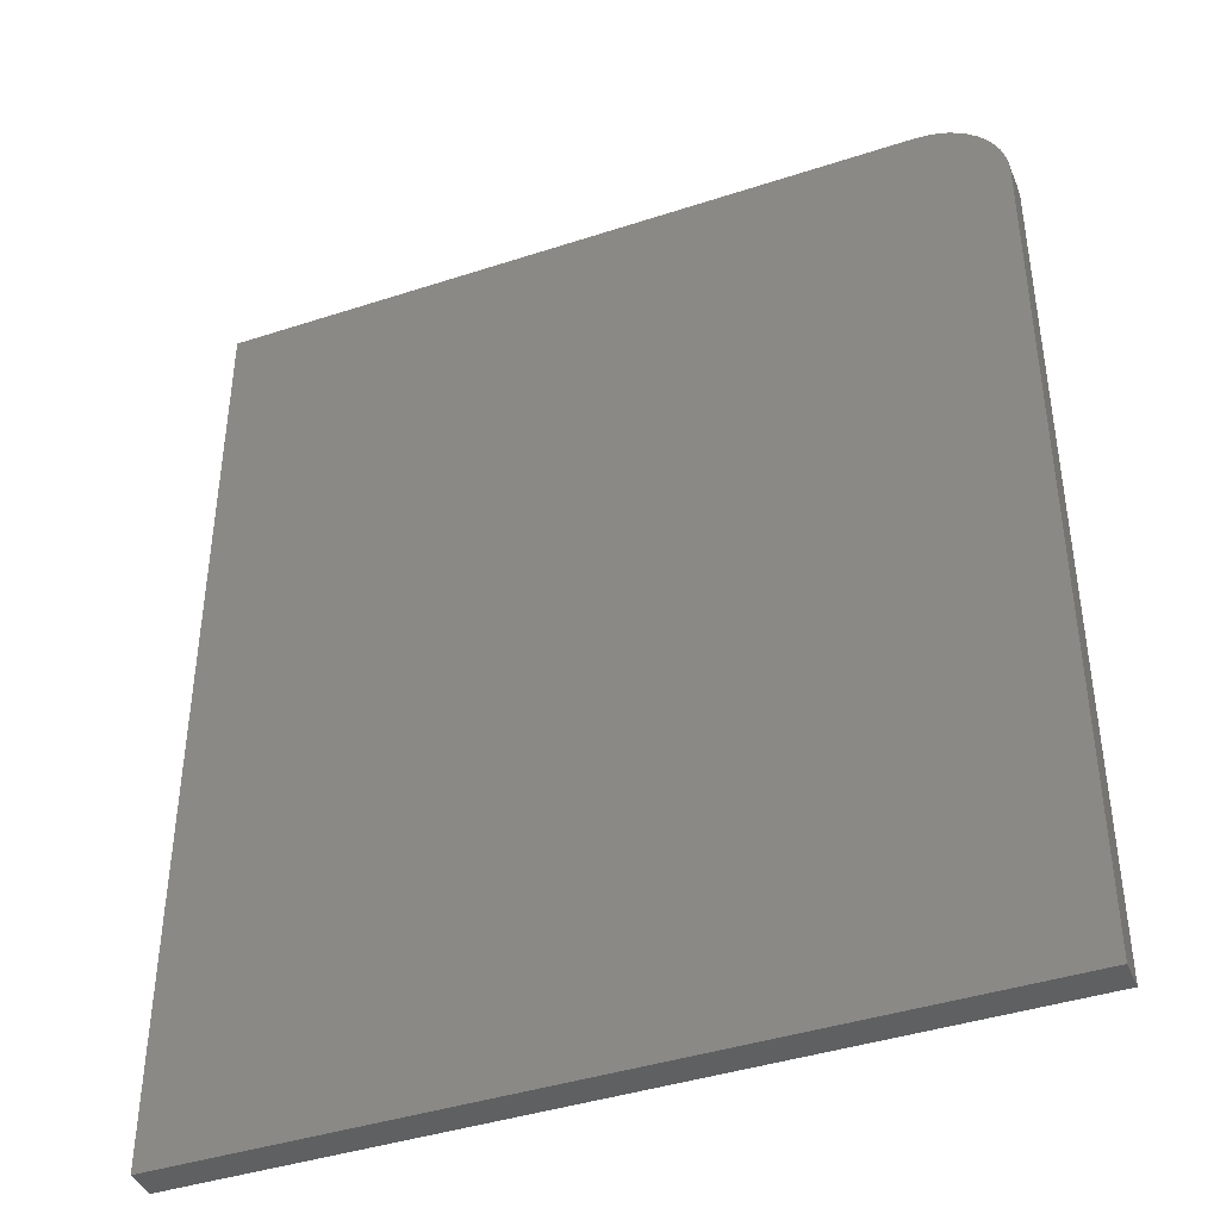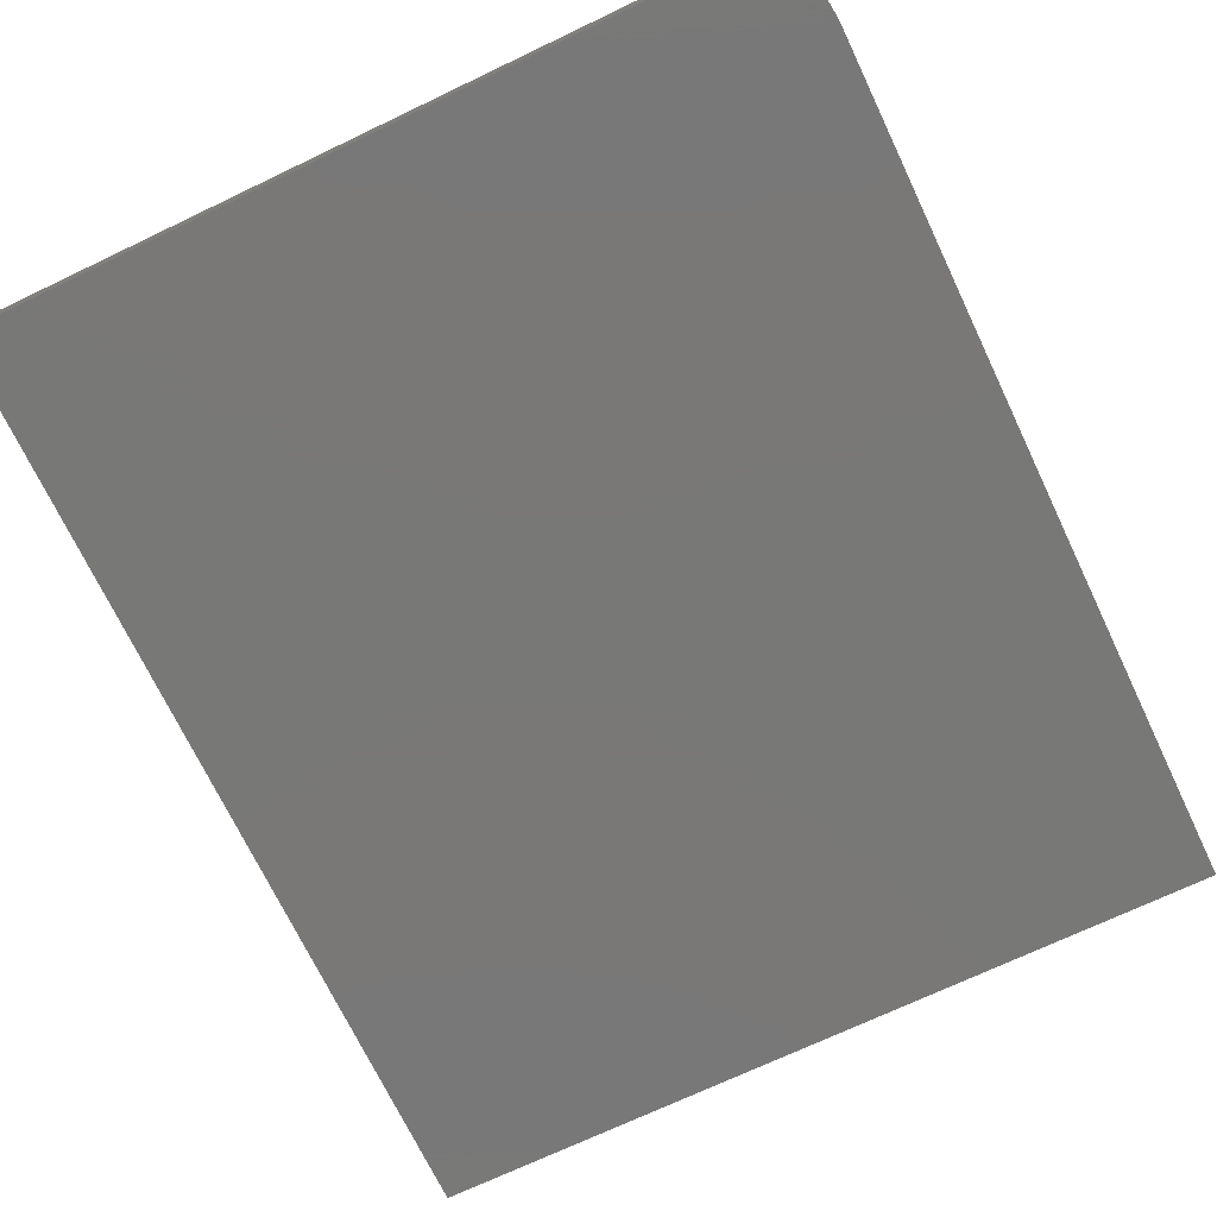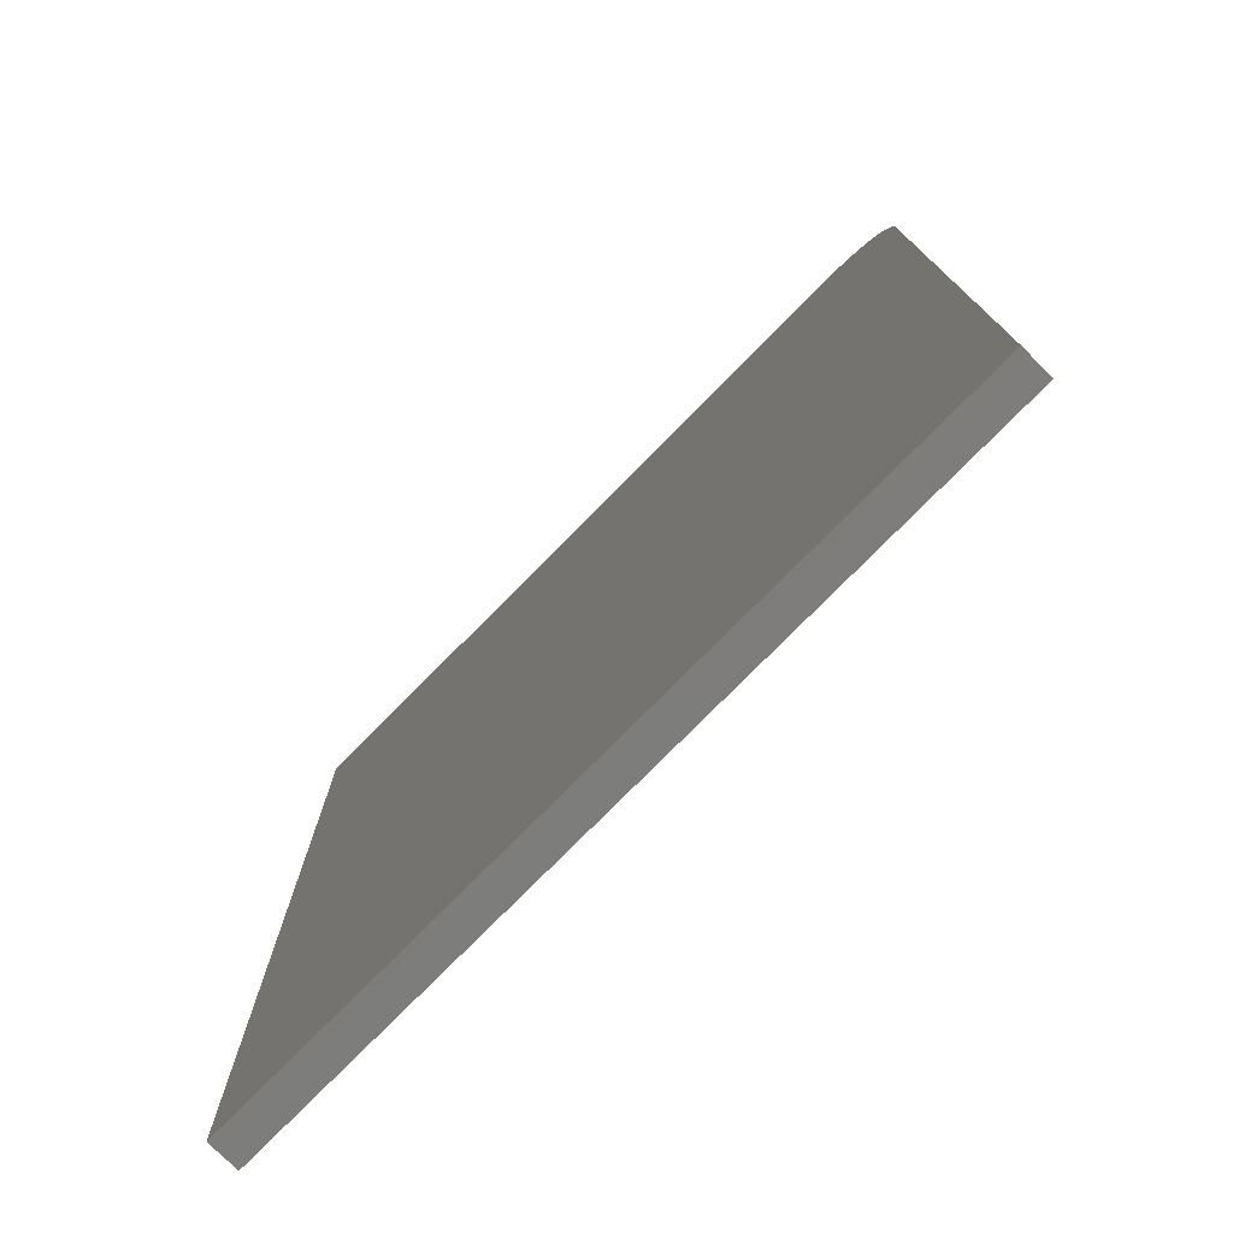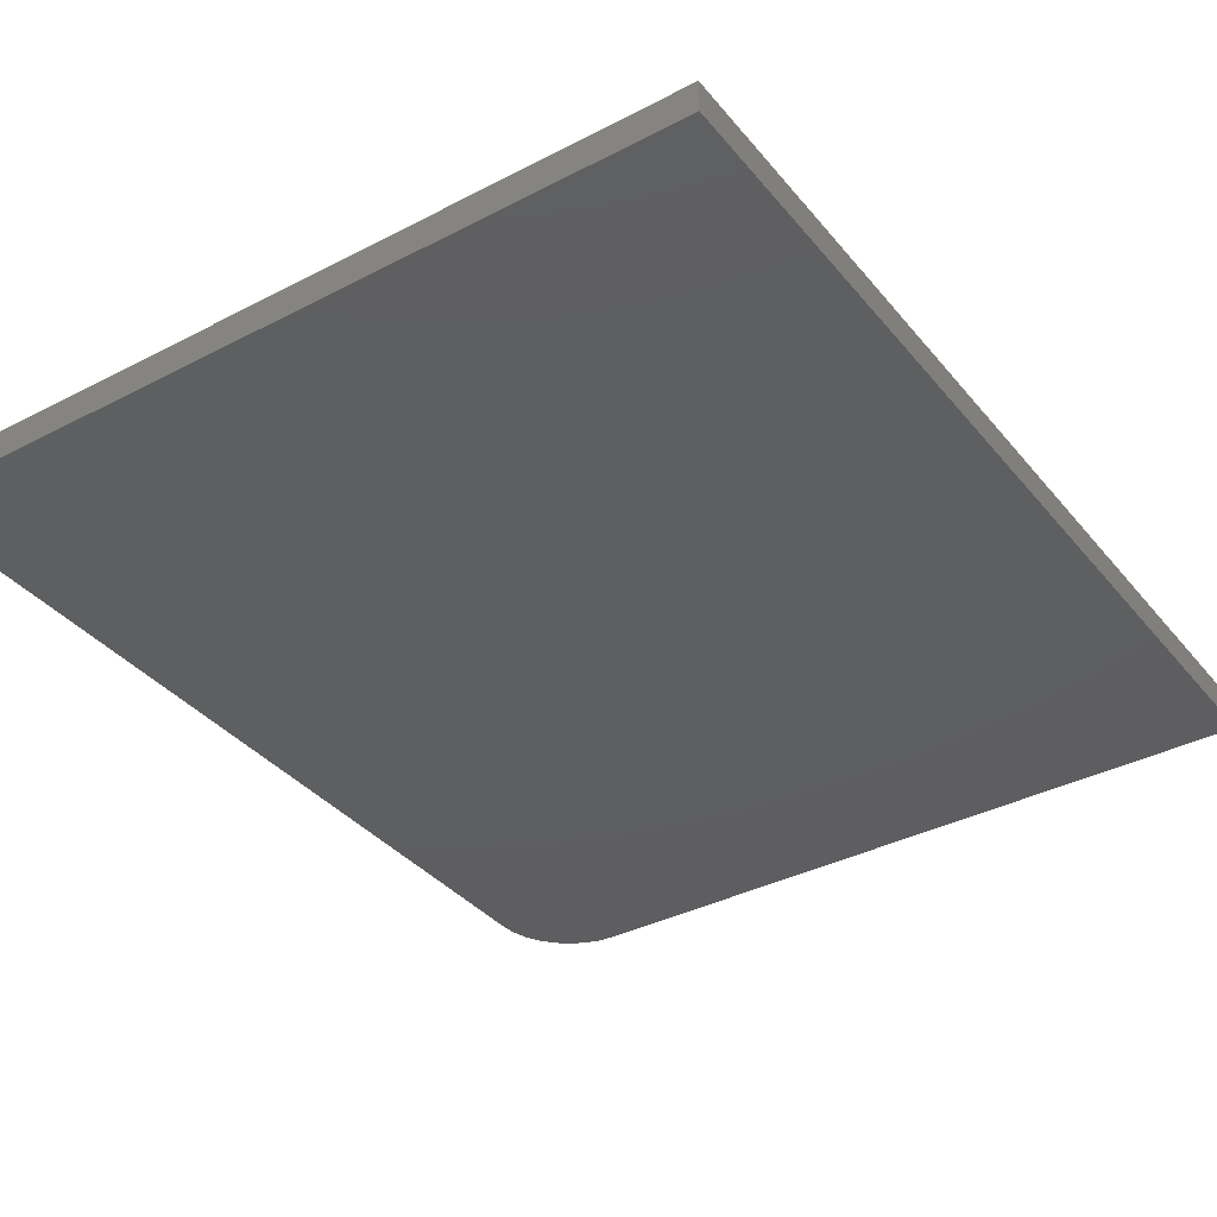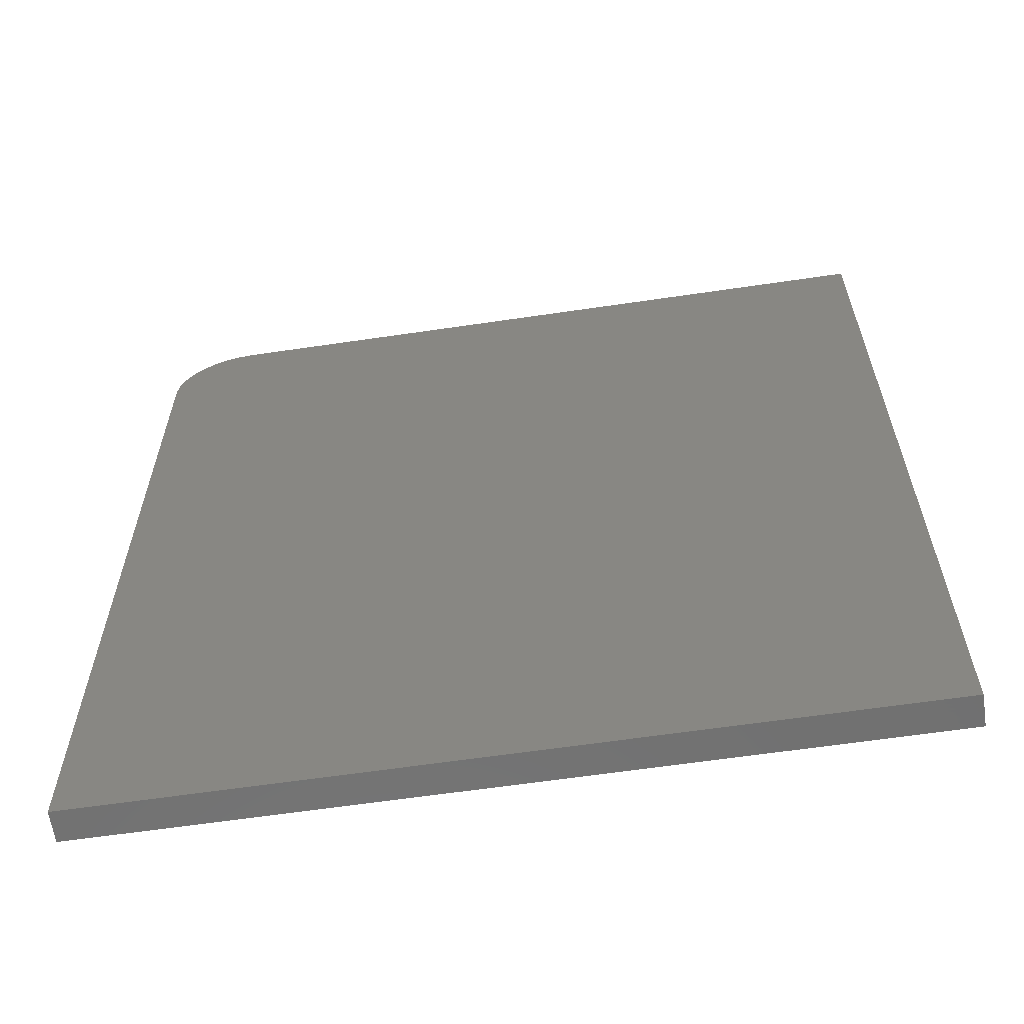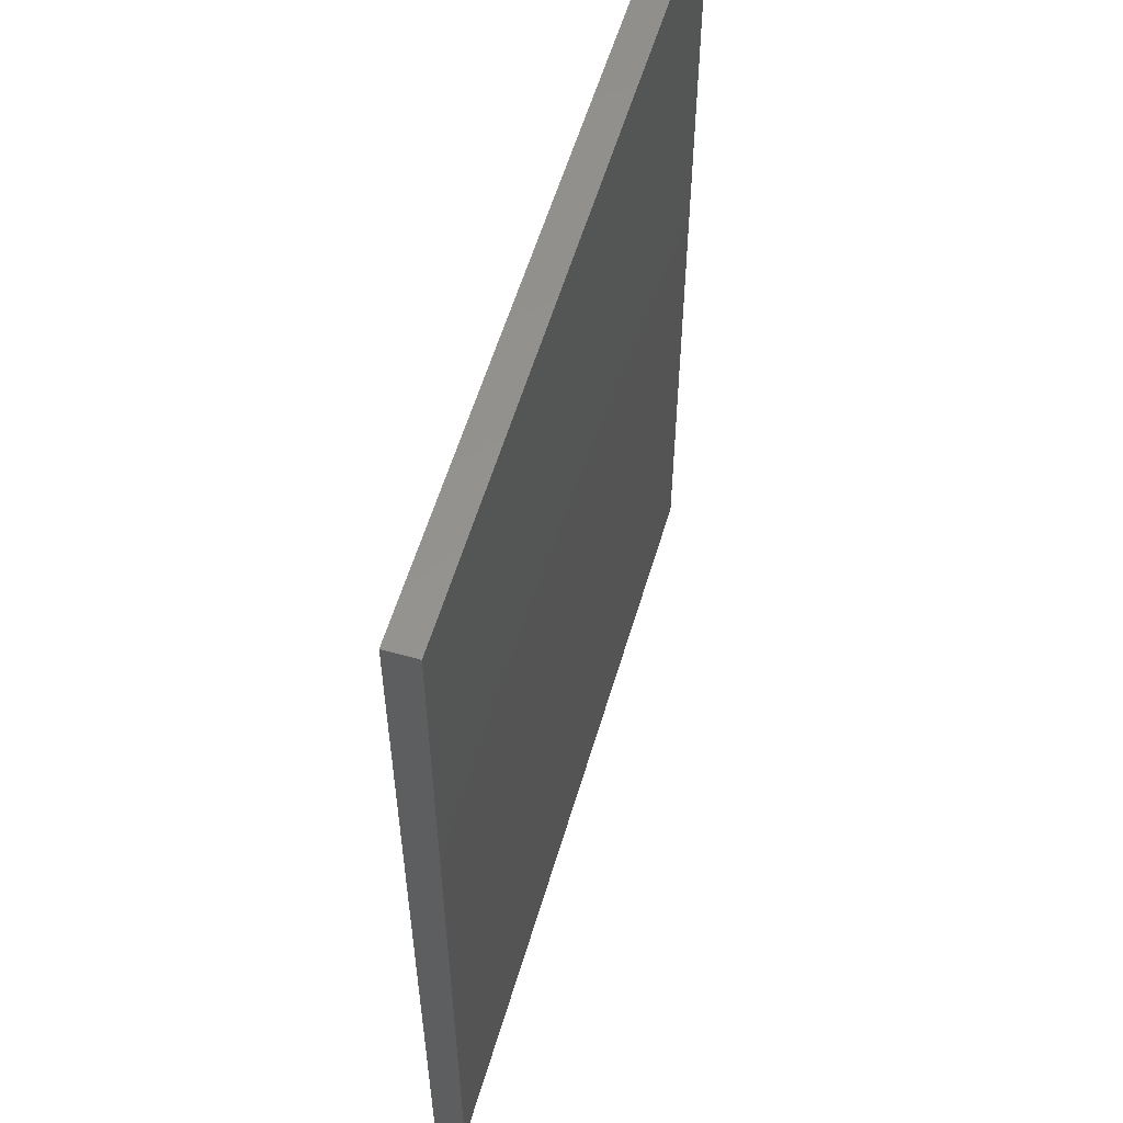
<metadata>
{"format":"stl","ext":"stl","renderer":"f3d","projection":"perspective","resolution":1024,"background":"white","views":[{"elev":-41.2,"azim":-158.3,"up":"+Y"},{"elev":-71.1,"azim":-154.5,"up":"+Z"},{"elev":-76.9,"azim":-134.6,"up":"+Y"},{"elev":-36.6,"azim":34.1,"up":"+Z"},{"elev":-62.6,"azim":8.5,"up":"+Y"},{"elev":57.2,"azim":106.4,"up":"+Y"}]}
</metadata>
<code>
# stl→obj: 24 verts, 44 faces
v 0.5921 0.7031 0.02344
v 0.0625 0.7031 0.02344
v 0.05031 0.7019 0.02344
v 0.03858 0.6984 0.02344
v 0.02778 0.6926 0.02344
v 0.01831 0.6848 0.02344
v 0.01053 0.6753 0.02344
v 0.004758 0.6645 0.02344
v 0.001201 0.6528 0.02344
v 0 0.6406 0.02344
v 0 0 0.02344
v 0.5921 0 0.02344
v 0.5921 0.7031 0
v 0.5921 0 0
v 0 0 0
v 0 0.6406 0
v 0.001201 0.6528 0
v 0.004758 0.6645 0
v 0.01053 0.6753 0
v 0.01831 0.6848 0
v 0.02778 0.6926 0
v 0.03858 0.6984 0
v 0.05031 0.7019 0
v 0.0625 0.7031 0
f 1 2 3
f 1 3 4
f 1 4 5
f 1 5 6
f 1 6 7
f 1 7 8
f 1 8 9
f 1 9 10
f 1 10 11
f 1 11 12
f 13 14 15
f 13 15 16
f 13 16 17
f 13 17 18
f 13 18 19
f 13 19 20
f 13 20 21
f 13 21 22
f 13 22 23
f 13 23 24
f 10 16 11
f 11 16 15
f 1 13 2
f 2 13 24
f 16 10 17
f 17 10 9
f 17 9 18
f 18 9 8
f 18 8 19
f 19 8 7
f 19 7 20
f 20 7 6
f 20 6 21
f 21 6 5
f 21 5 22
f 22 5 4
f 22 4 23
f 23 4 3
f 23 3 24
f 24 3 2
f 12 14 1
f 1 14 13
f 11 15 12
f 12 15 14

</code>
